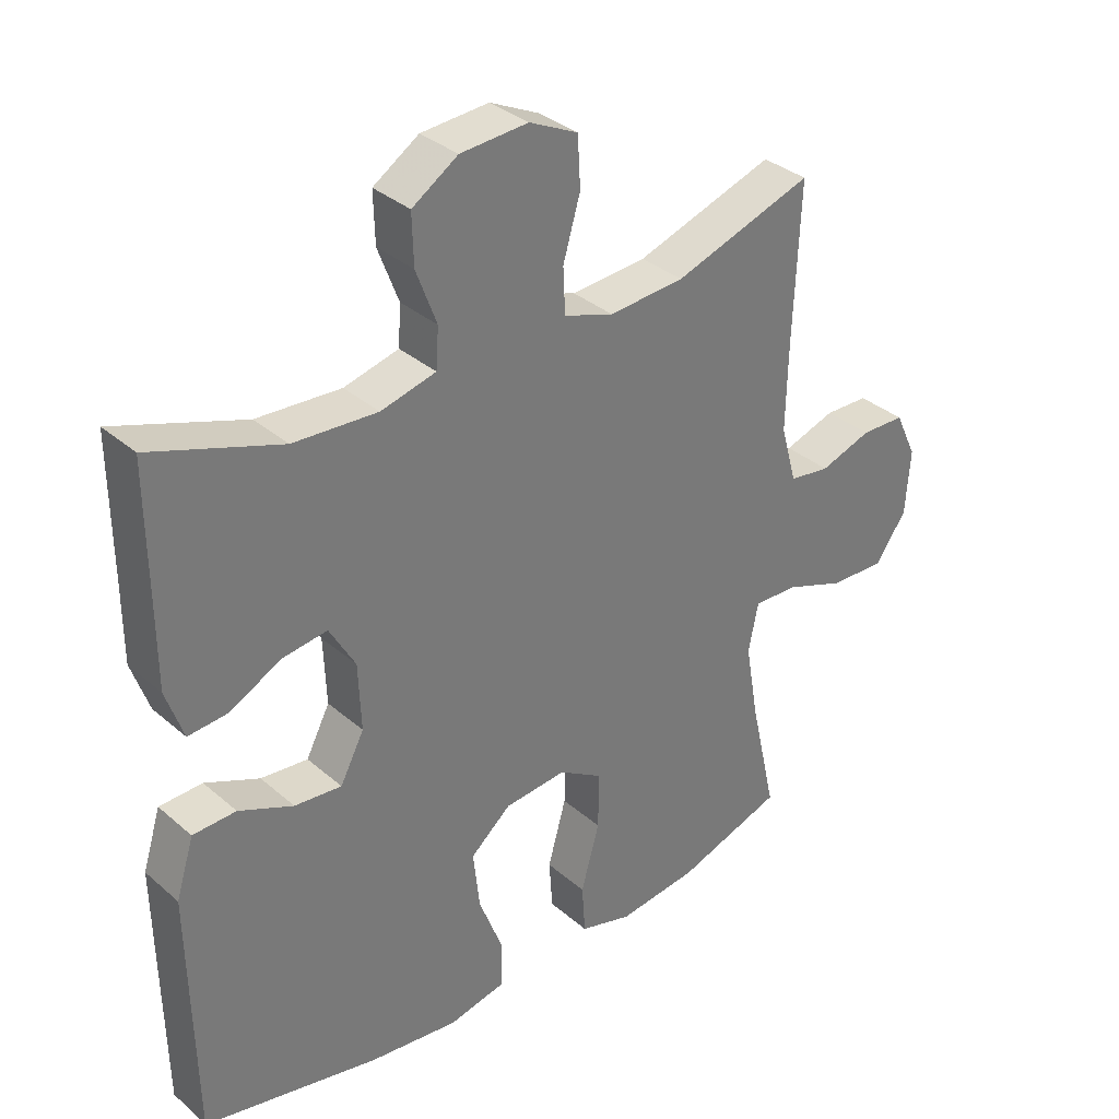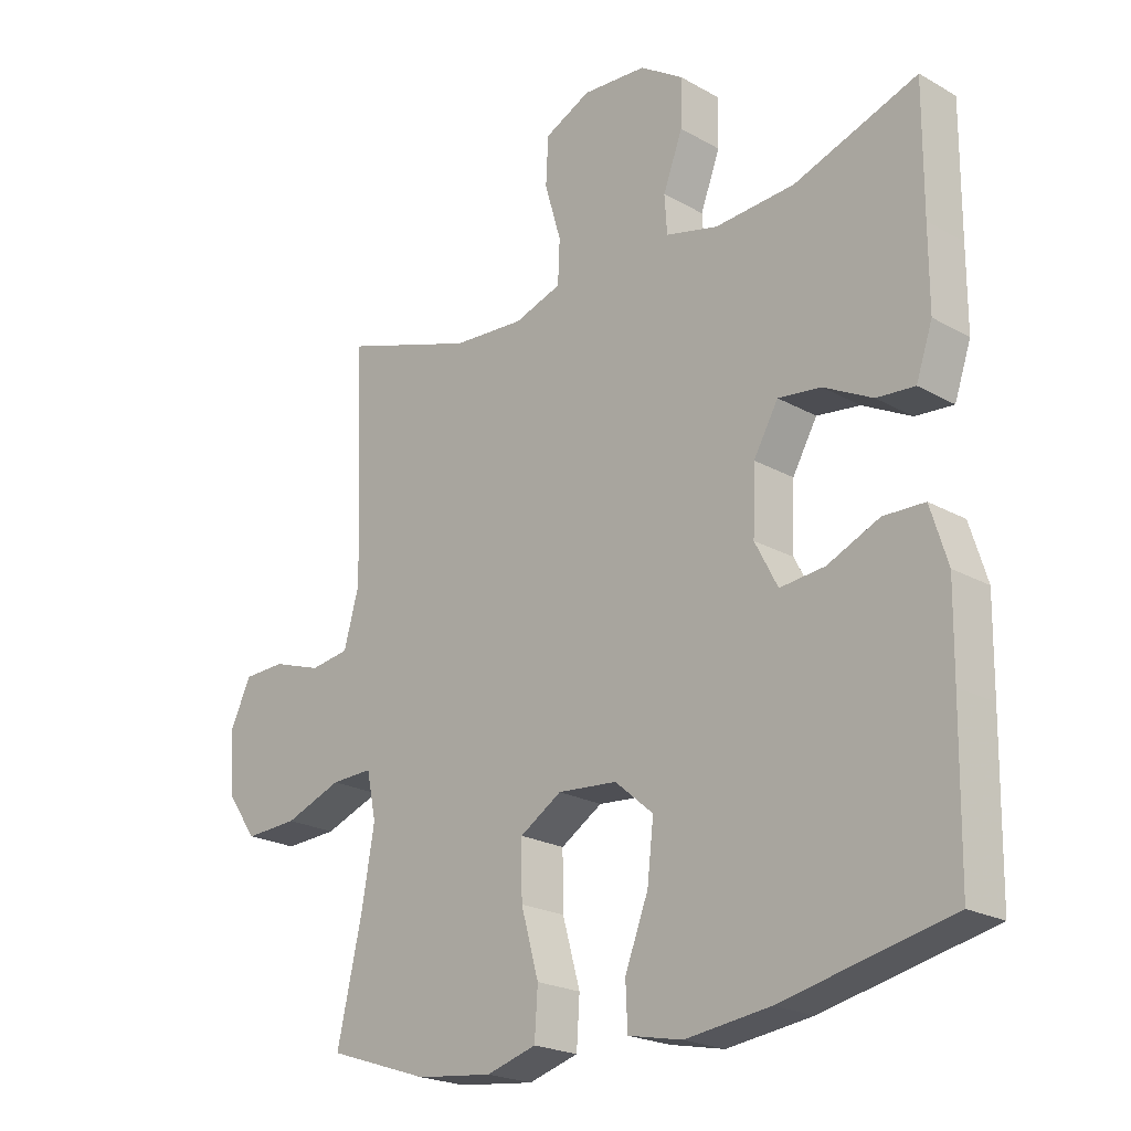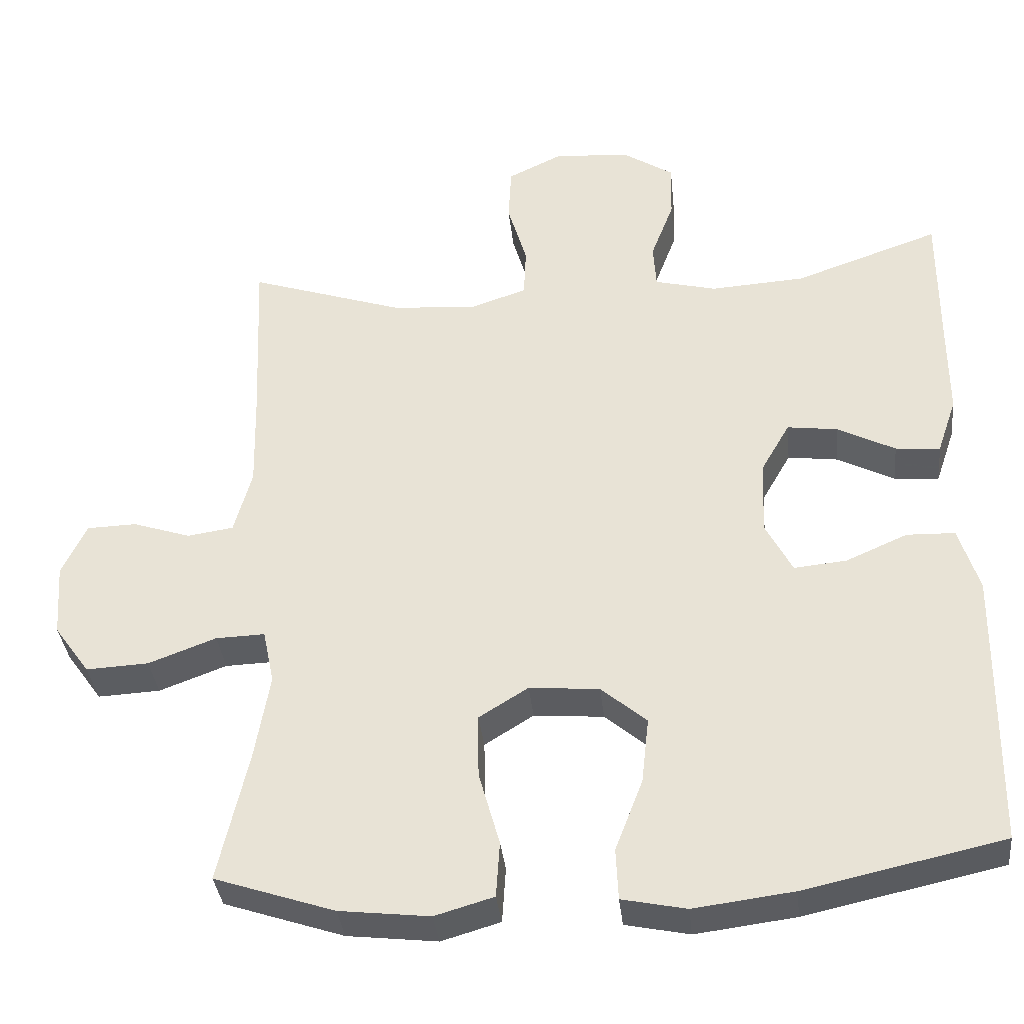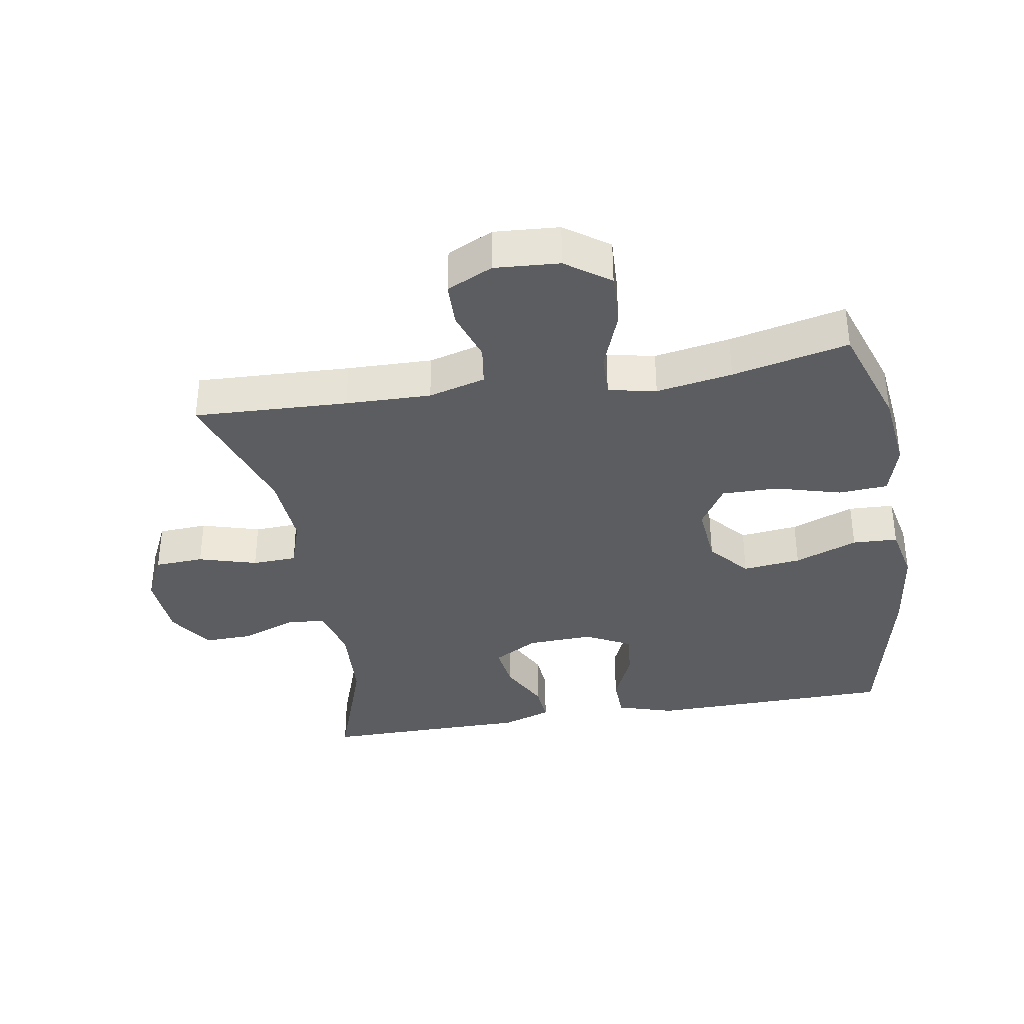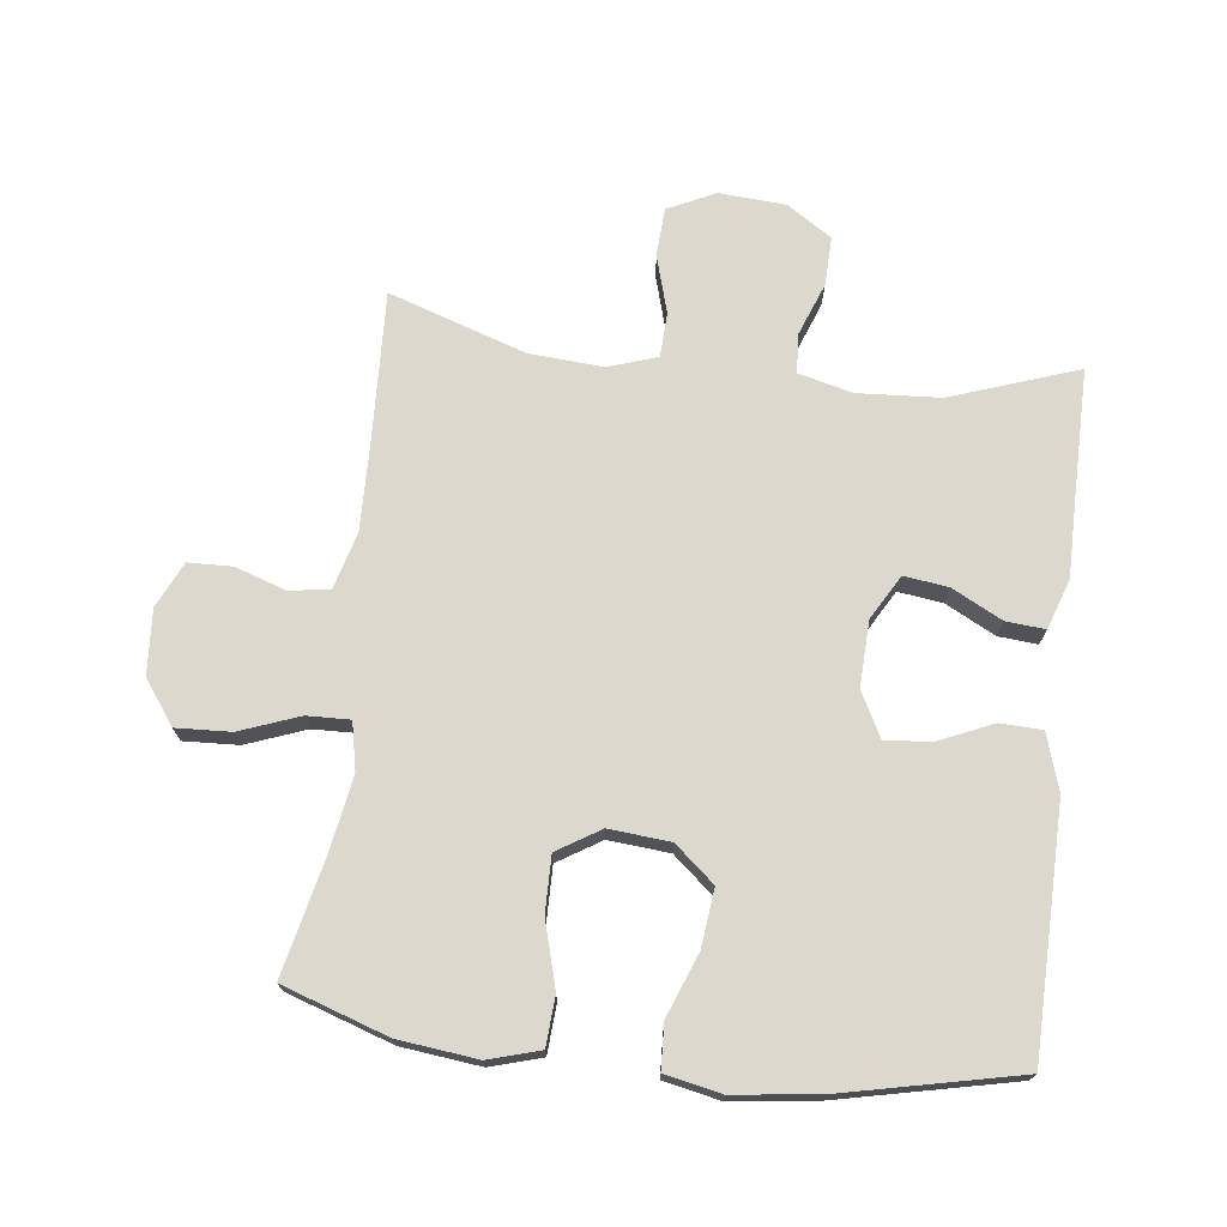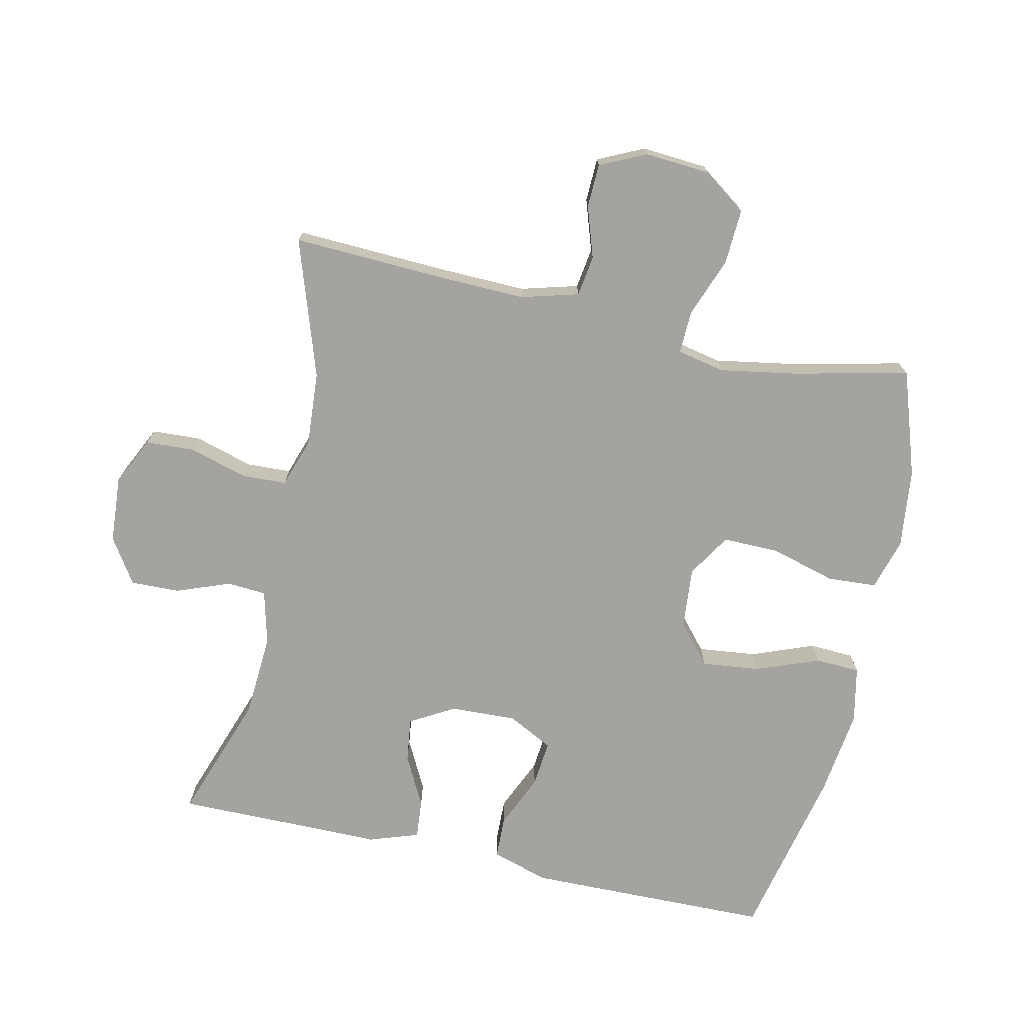
<metadata>
{"format":"obj","ext":"obj","renderer":"f3d","projection":"perspective","resolution":1024,"background":"white","views":[{"elev":34.1,"azim":-40.9,"up":"+Z"},{"elev":-21.9,"azim":-134.6,"up":"+Z"},{"elev":-36.0,"azim":-173.9,"up":"+Z"},{"elev":-36.1,"azim":99.6,"up":"+Y"},{"elev":72.2,"azim":-173.2,"up":"+Y"},{"elev":-73.0,"azim":77.5,"up":"+Y"}]}
</metadata>
<code>
v -0.5 0.07 -0.5
v -0.504 0.07 -0.259
v -0.506 0.07 -0.124
v -0.479 0.07 -0.037
v -0.414 0.07 -0.035
v -0.332 0.07 -0.071
v -0.261 0.07 -0.078
v -0.225 0.07 -0.009
v -0.229 0.07 0.092
v -0.268 0.07 0.16
v -0.336 0.07 0.151
v -0.413 0.07 0.111
v -0.473 0.07 0.106
v -0.499 0.07 0.182
v -0.499 0.07 0.305
v -0.5 0.07 0.5
v -0.305 0.07 0.432
v -0.178 0.07 0.424
v -0.095 0.07 0.445
v -0.091 0.07 0.505
v -0.122 0.07 0.587
v -0.124 0.07 0.662
v -0.055 0.07 0.707
v 0.047 0.07 0.714
v 0.12 0.07 0.679
v 0.124 0.07 0.604
v 0.098 0.07 0.515
v 0.101 0.07 0.447
v 0.176 0.07 0.422
v 0.29 0.07 0.43
v 0.5 0.07 0.5
v 0.49 0.07 0.264
v 0.487 0.07 0.134
v 0.511 0.07 0.047
v 0.573 0.07 0.038
v 0.651 0.07 0.064
v 0.718 0.07 0.062
v 0.751 0.07 -0.008
v 0.744 0.07 -0.107
v 0.696 0.07 -0.174
v 0.612 0.07 -0.17
v 0.521 0.07 -0.136
v 0.455 0.07 -0.134
v 0.44 0.07 -0.207
v 0.46 0.07 -0.323
v 0.5 0.07 -0.5
v 0.339 0.07 -0.554
v 0.218 0.07 -0.568
v 0.139 0.07 -0.545
v 0.134 0.07 -0.47
v 0.162 0.07 -0.37
v 0.163 0.07 -0.284
v 0.097 0.07 -0.243
v 0.003 0.07 -0.251
v -0.058 0.07 -0.303
v -0.048 0.07 -0.392
v -0.011 0.07 -0.488
v -0.014 0.07 -0.557
v -0.1 0.07 -0.575
v -0.234 0.07 -0.558
v -0.5 0 -0.5
v -0.504 0 -0.259
v -0.506 0 -0.124
v -0.479 0 -0.037
v -0.414 0 -0.035
v -0.332 0 -0.071
v -0.261 0 -0.078
v -0.225 0 -0.009
v -0.229 0 0.092
v -0.268 0 0.16
v -0.336 0 0.151
v -0.413 0 0.111
v -0.473 0 0.106
v -0.499 0 0.182
v -0.499 0 0.305
v -0.5 0 0.5
v -0.305 0 0.432
v -0.178 0 0.424
v -0.095 0 0.445
v -0.091 0 0.505
v -0.122 0 0.587
v -0.124 0 0.662
v -0.055 0 0.707
v 0.047 0 0.714
v 0.12 0 0.679
v 0.124 0 0.604
v 0.098 0 0.515
v 0.101 0 0.447
v 0.176 0 0.422
v 0.29 0 0.43
v 0.5 0 0.5
v 0.49 0 0.264
v 0.487 0 0.134
v 0.511 0 0.047
v 0.573 0 0.038
v 0.651 0 0.064
v 0.718 0 0.062
v 0.751 0 -0.008
v 0.744 0 -0.107
v 0.696 0 -0.174
v 0.612 0 -0.17
v 0.521 0 -0.136
v 0.455 0 -0.134
v 0.44 0 -0.207
v 0.46 0 -0.323
v 0.5 0 -0.5
v 0.339 0 -0.554
v 0.218 0 -0.568
v 0.139 0 -0.545
v 0.134 0 -0.47
v 0.162 0 -0.37
v 0.163 0 -0.284
v 0.097 0 -0.243
v 0.003 0 -0.251
v -0.058 0 -0.303
v -0.048 0 -0.392
v -0.011 0 -0.488
v -0.014 0 -0.557
v -0.1 0 -0.575
v -0.234 0 -0.558
f 56 57 58 59
f 55 56 59 60
f 48 49 50 51
f 48 51 52
f 45 46 47 48
f 44 45 48 52
f 43 44 52 53
f 39 40 41 42
f 39 42 43
f 38 39 43
f 35 36 37 38
f 34 35 38 43
f 33 34 43 53
f 30 31 32
f 29 30 32 33
f 28 29 33 53
f 24 25 26 27
f 20 21 22 23
f 19 20 23 24
f 15 16 17
f 15 17 18
f 14 15 18 19
f 11 12 13 14
f 10 11 14 19
f 3 4 5 6
f 3 6 7
f 2 3 7
f 55 60 1 2
f 54 55 2 7
f 53 54 7 8
f 28 53 8 9
f 19 24 27 28
f 9 10 19 28
f 119 118 117 116
f 120 119 116 115
f 111 110 109 108
f 112 111 108
f 108 107 106 105
f 112 108 105 104
f 113 112 104 103
f 102 101 100 99
f 103 102 99
f 103 99 98
f 98 97 96 95
f 103 98 95 94
f 113 103 94 93
f 92 91 90
f 93 92 90 89
f 113 93 89 88
f 87 86 85 84
f 83 82 81 80
f 84 83 80 79
f 77 76 75
f 78 77 75
f 79 78 75 74
f 74 73 72 71
f 79 74 71 70
f 66 65 64 63
f 67 66 63
f 67 63 62
f 62 61 120 115
f 67 62 115 114
f 68 67 114 113
f 69 68 113 88
f 88 87 84 79
f 88 79 70 69
f 1 61 62 2
f 2 62 63 3
f 3 63 64 4
f 4 64 65 5
f 5 65 66 6
f 6 66 67 7
f 7 67 68 8
f 8 68 69 9
f 9 69 70 10
f 10 70 71 11
f 11 71 72 12
f 12 72 73 13
f 13 73 74 14
f 14 74 75 15
f 15 75 76 16
f 16 76 77 17
f 17 77 78 18
f 18 78 79 19
f 19 79 80 20
f 20 80 81 21
f 21 81 82 22
f 22 82 83 23
f 23 83 84 24
f 24 84 85 25
f 25 85 86 26
f 26 86 87 27
f 27 87 88 28
f 28 88 89 29
f 29 89 90 30
f 30 90 91 31
f 31 91 92 32
f 32 92 93 33
f 33 93 94 34
f 34 94 95 35
f 35 95 96 36
f 36 96 97 37
f 37 97 98 38
f 38 98 99 39
f 39 99 100 40
f 40 100 101 41
f 41 101 102 42
f 42 102 103 43
f 43 103 104 44
f 44 104 105 45
f 45 105 106 46
f 46 106 107 47
f 47 107 108 48
f 48 108 109 49
f 49 109 110 50
f 50 110 111 51
f 51 111 112 52
f 52 112 113 53
f 53 113 114 54
f 54 114 115 55
f 55 115 116 56
f 56 116 117 57
f 57 117 118 58
f 58 118 119 59
f 59 119 120 60
f 60 120 61 1

</code>
